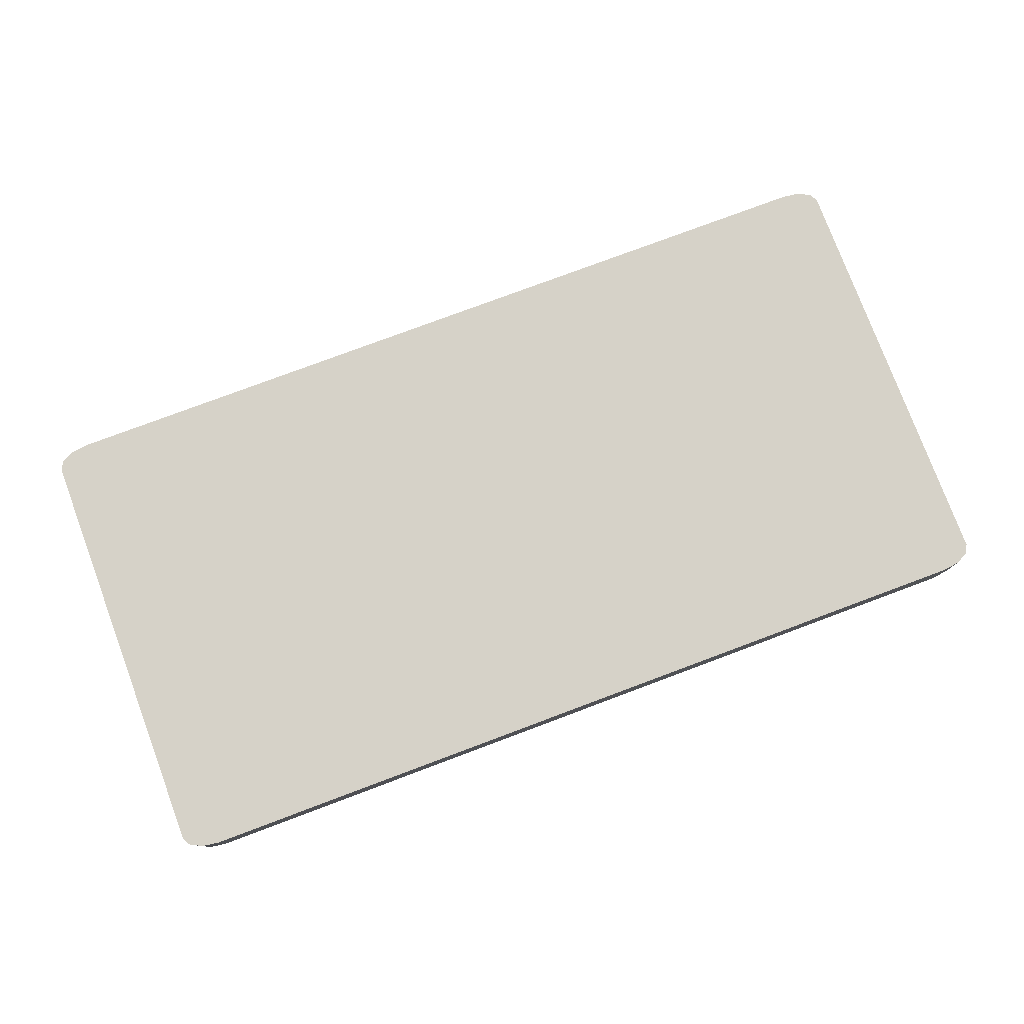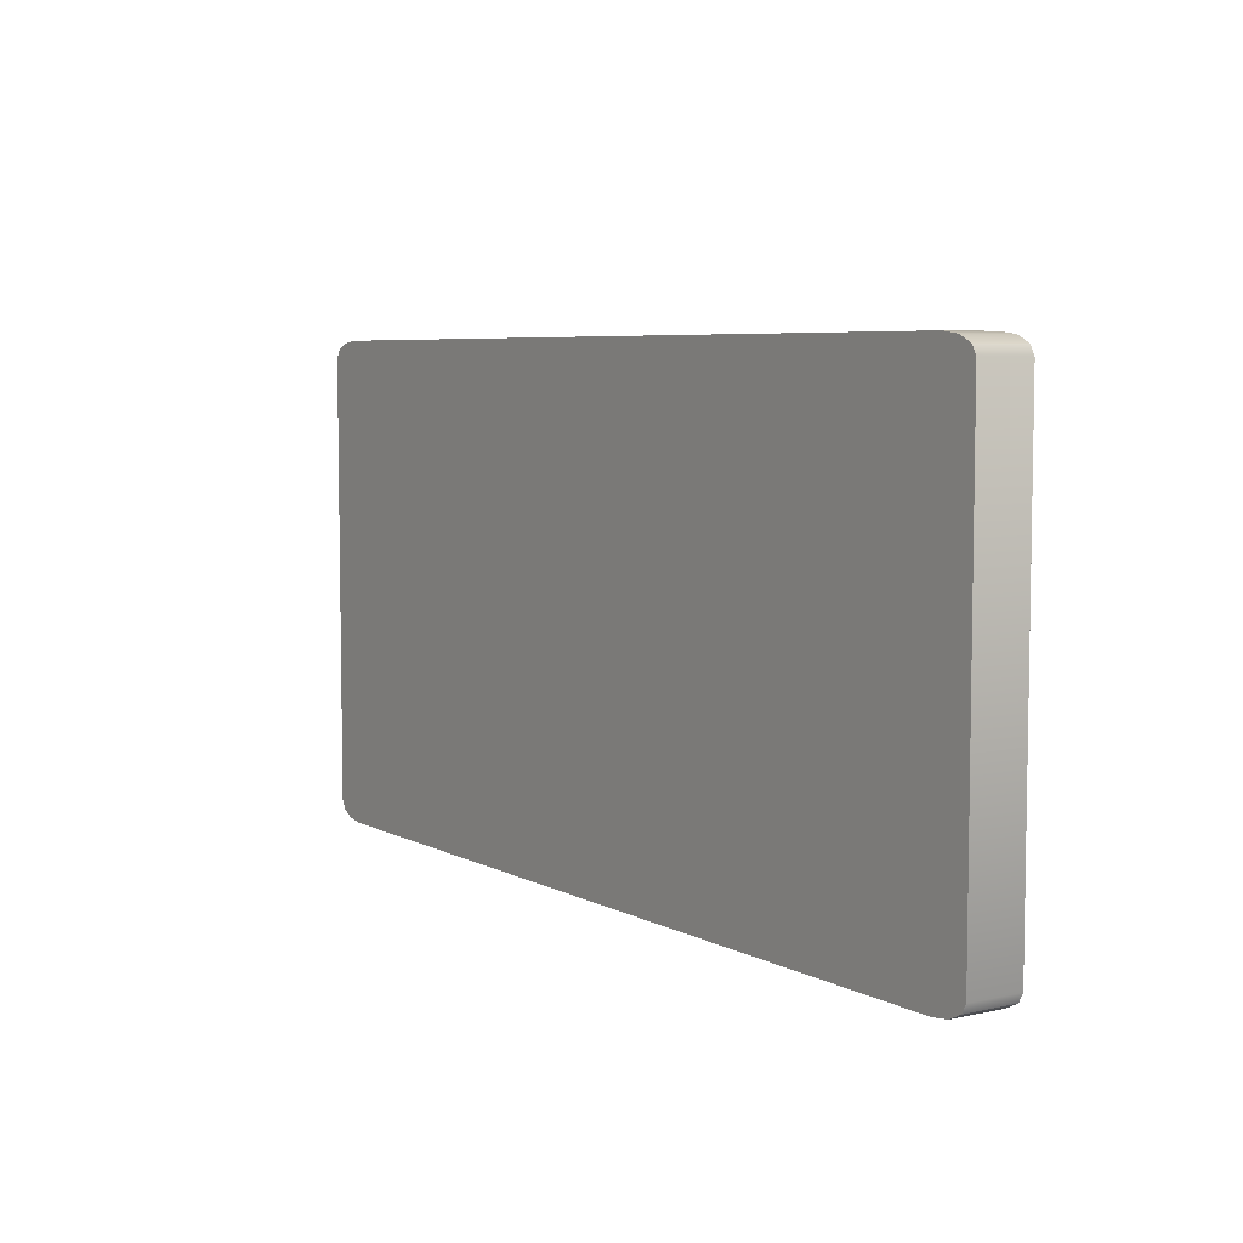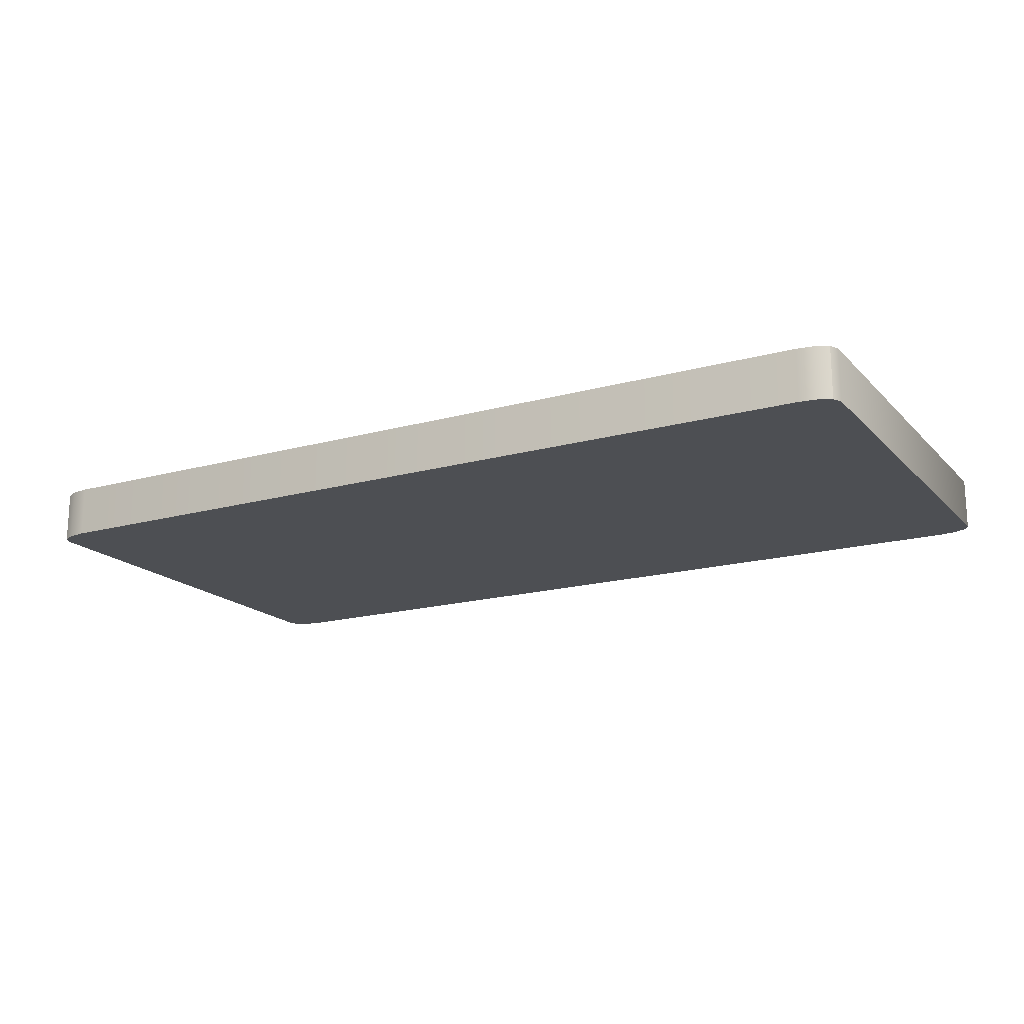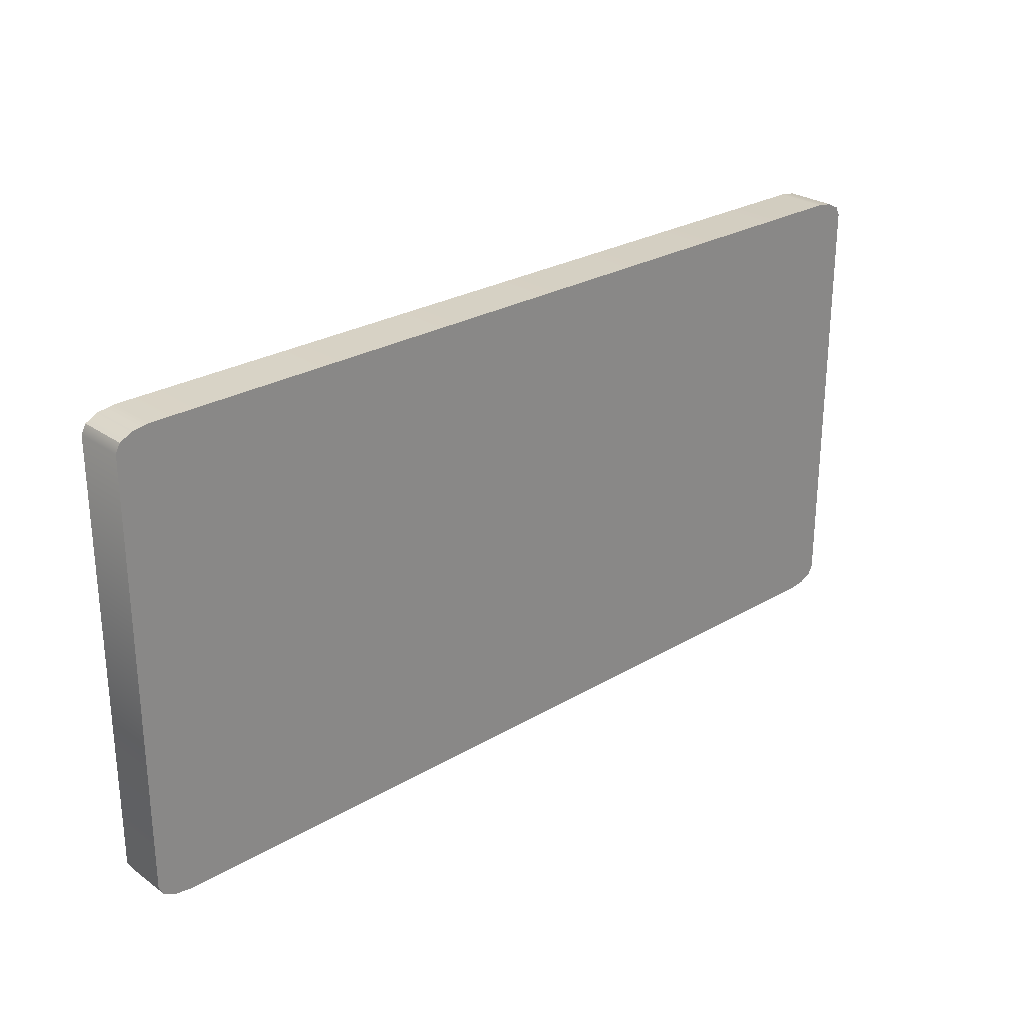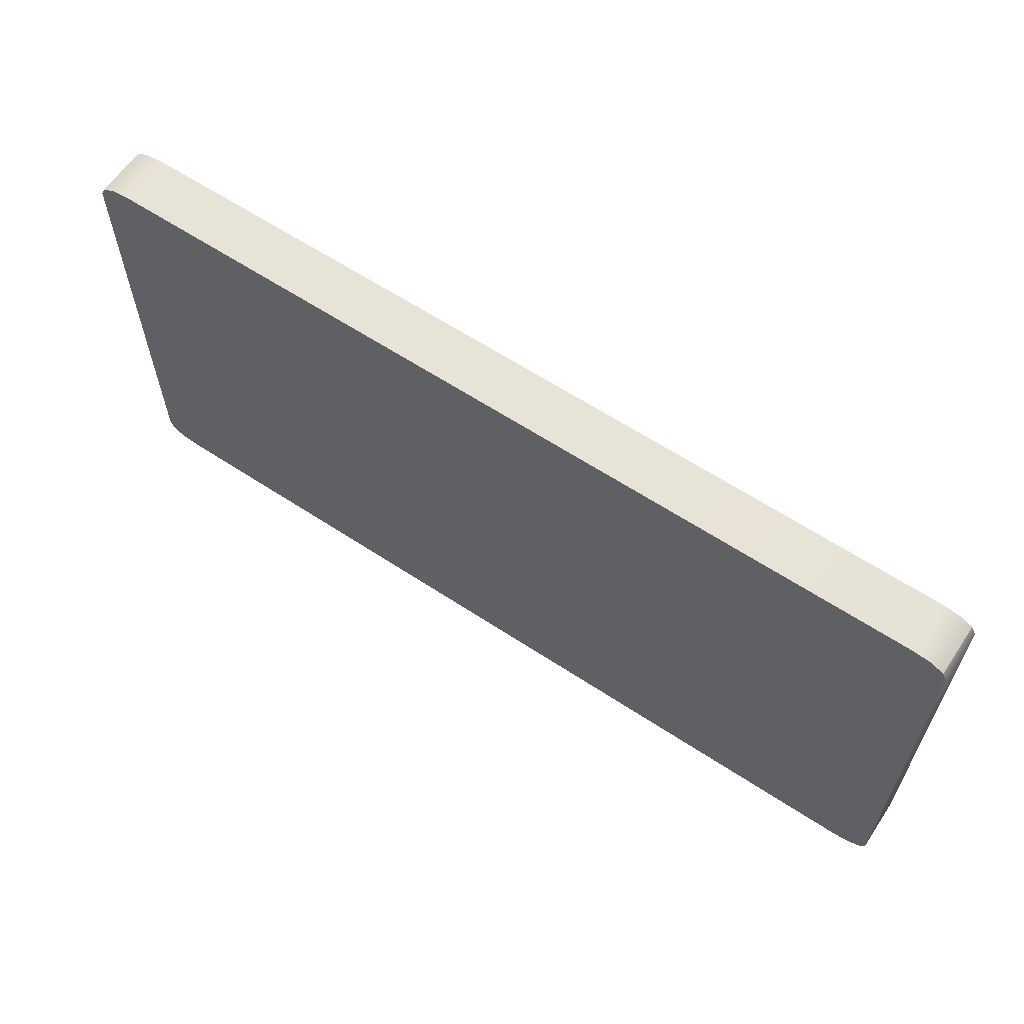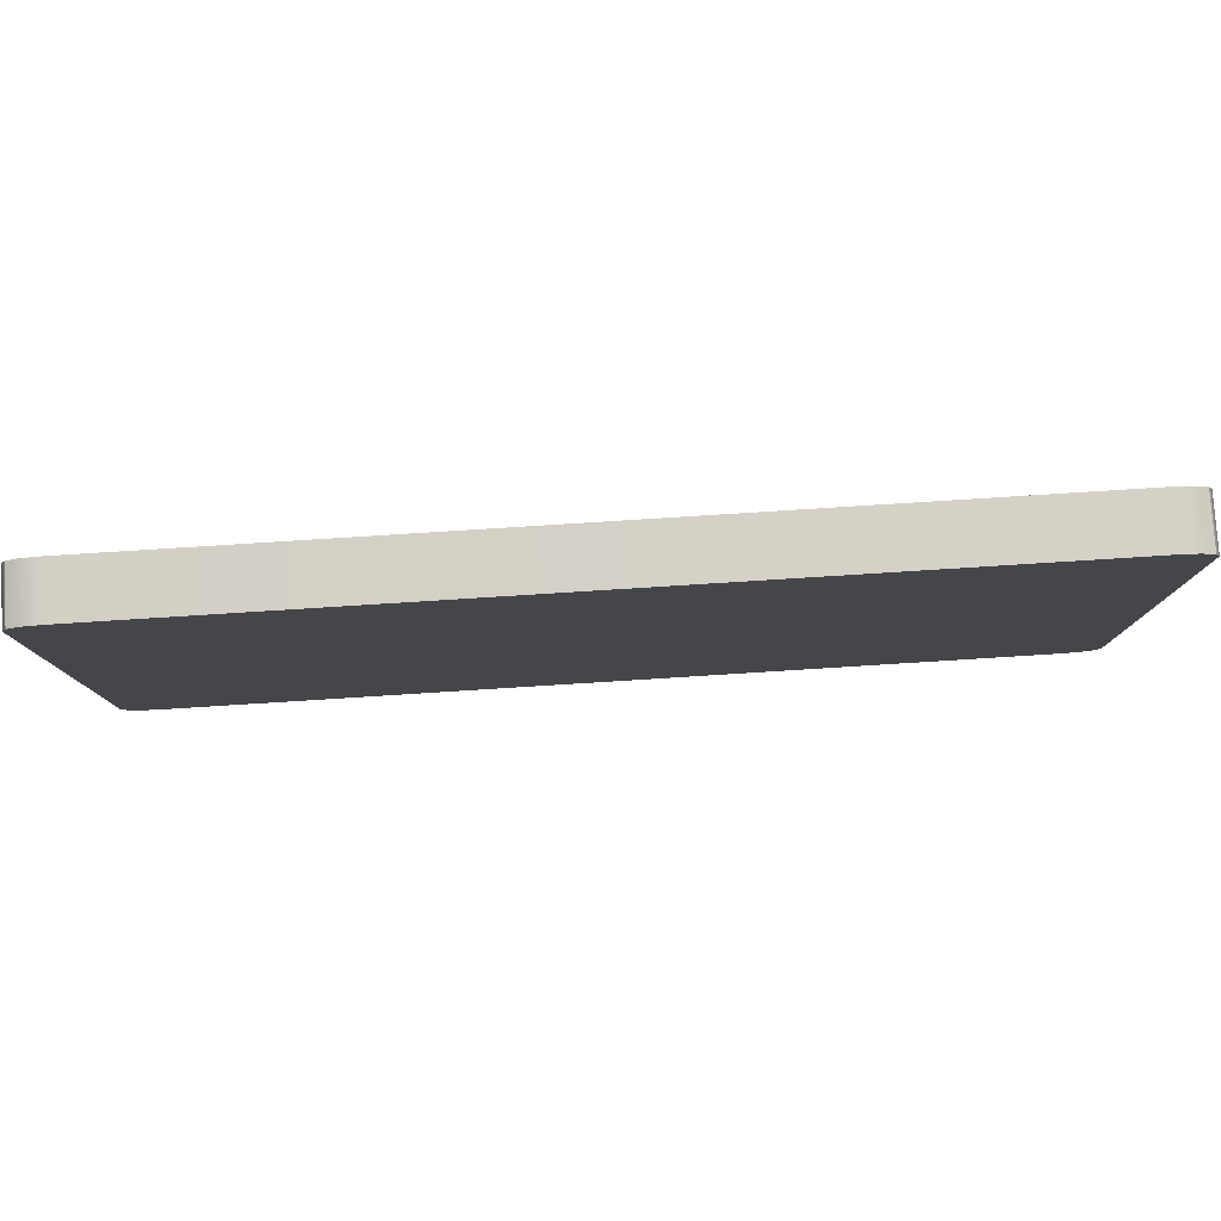
<metadata>
{"format":"obj","ext":"obj","renderer":"f3d","projection":"perspective","resolution":1024,"background":"white","views":[{"elev":78.1,"azim":-20.5,"up":"+Y"},{"elev":6.1,"azim":-123.7,"up":"+Z"},{"elev":-17.7,"azim":-151.3,"up":"+Y"},{"elev":26.6,"azim":137.5,"up":"+Z"},{"elev":62.0,"azim":33.8,"up":"+Z"},{"elev":79.9,"azim":176.4,"up":"+Z"}]}
</metadata>
<code>
g Cube.020
v -1.425 0.1748 -0.7498
v -1.369 0.1748 -0.7575
v 1.369 0.1748 -0.7575
v 1.425 0.1748 -0.7498
v -1.466 0.1748 -0.729
v 1.466 0.1748 -0.729
v -1.481 0.1748 -0.7004
v 1.481 0.1748 -0.7004
v -1.481 0.1748 0.7004
v 1.481 0.1748 0.7004
v -1.466 0.1748 0.729
v 1.466 0.1748 0.729
v -1.425 0.1748 0.7498
v 1.425 0.1748 0.7498
v -1.369 0.1748 0.7575
v 1.369 0.1748 0.7575
v -1.425 0.0067 0.7498
v -1.466 0.0067 0.729
v -1.466 0.1748 0.729
v -1.425 0.1748 0.7498
v -1.369 0.0067 0.7575
v -1.369 0.1748 0.7575
v 1.369 0.0067 0.7575
v 1.369 0.1748 0.7575
v 1.425 0.0067 0.7498
v 1.425 0.1748 0.7498
v 1.466 0.0067 0.729
v 1.466 0.1748 0.729
v -1.466 0.0067 0.729
v -1.481 0.1748 0.7004
v -1.466 0.1748 0.729
v -1.481 0.0067 0.7004
v -1.481 0.1748 -0.7004
v -1.481 0.0067 -0.7004
v -1.466 0.1748 -0.729
v -1.466 0.0067 -0.729
v -1.425 0.1748 -0.7498
v -1.466 0.1748 -0.729
v -1.466 0.0067 -0.729
v -1.425 0.0067 -0.7498
v -1.369 0.1748 -0.7575
v -1.369 0.0067 -0.7575
v 1.369 0.1748 -0.7575
v 1.369 0.0067 -0.7575
v 1.425 0.1748 -0.7498
v 1.425 0.0067 -0.7498
v 1.466 0.1748 -0.729
v 1.466 0.0067 -0.729
v 1.481 0.1748 -0.7004
v 1.466 0.1748 -0.729
v 1.466 0.0067 -0.729
v 1.481 0.0067 -0.7004
v 1.481 0.1748 0.7004
v 1.481 0.0067 0.7004
v 1.466 0.1748 0.729
v 1.466 0.0067 0.729
v 1.425 0.0067 -0.7498
v 1.369 0.0067 -0.7575
v -1.369 0.0067 -0.7575
v -1.425 0.0067 -0.7498
v 1.466 0.0067 -0.729
v -1.466 0.0067 -0.729
v 1.481 0.0067 -0.7004
v -1.481 0.0067 -0.7004
v 1.481 0.0067 0.7004
v -1.481 0.0067 0.7004
v 1.466 0.0067 0.729
v -1.466 0.0067 0.729
v 1.425 0.0067 0.7498
v -1.425 0.0067 0.7498
v 1.369 0.0067 0.7575
v -1.369 0.0067 0.7575
g Cube.020_0
f 3 2 1
f 1 4 3
f 1 5 4
f 5 6 4
f 5 7 6
f 7 8 6
f 7 9 8
f 9 10 8
f 9 11 10
f 11 12 10
f 11 13 12
f 13 14 12
f 13 15 14
f 15 16 14
f 19 18 17
f 20 19 17
f 20 17 21
f 22 20 21
f 22 21 23
f 24 22 23
f 23 25 24
f 25 26 24
f 25 27 26
f 27 28 26
f 31 30 29
f 30 32 29
f 30 33 32
f 33 34 32
f 34 33 35
f 36 34 35
f 39 38 37
f 40 39 37
f 40 37 41
f 42 40 41
f 41 43 42
f 43 44 42
f 44 43 45
f 46 44 45
f 46 45 47
f 48 46 47
f 51 50 49
f 52 51 49
f 49 53 52
f 53 54 52
f 54 53 55
f 56 54 55
f 59 58 57
f 57 60 59
f 57 61 60
f 61 62 60
f 61 63 62
f 63 64 62
f 63 65 64
f 65 66 64
f 65 67 66
f 67 68 66
f 67 69 68
f 69 70 68
f 69 71 70
f 71 72 70

</code>
